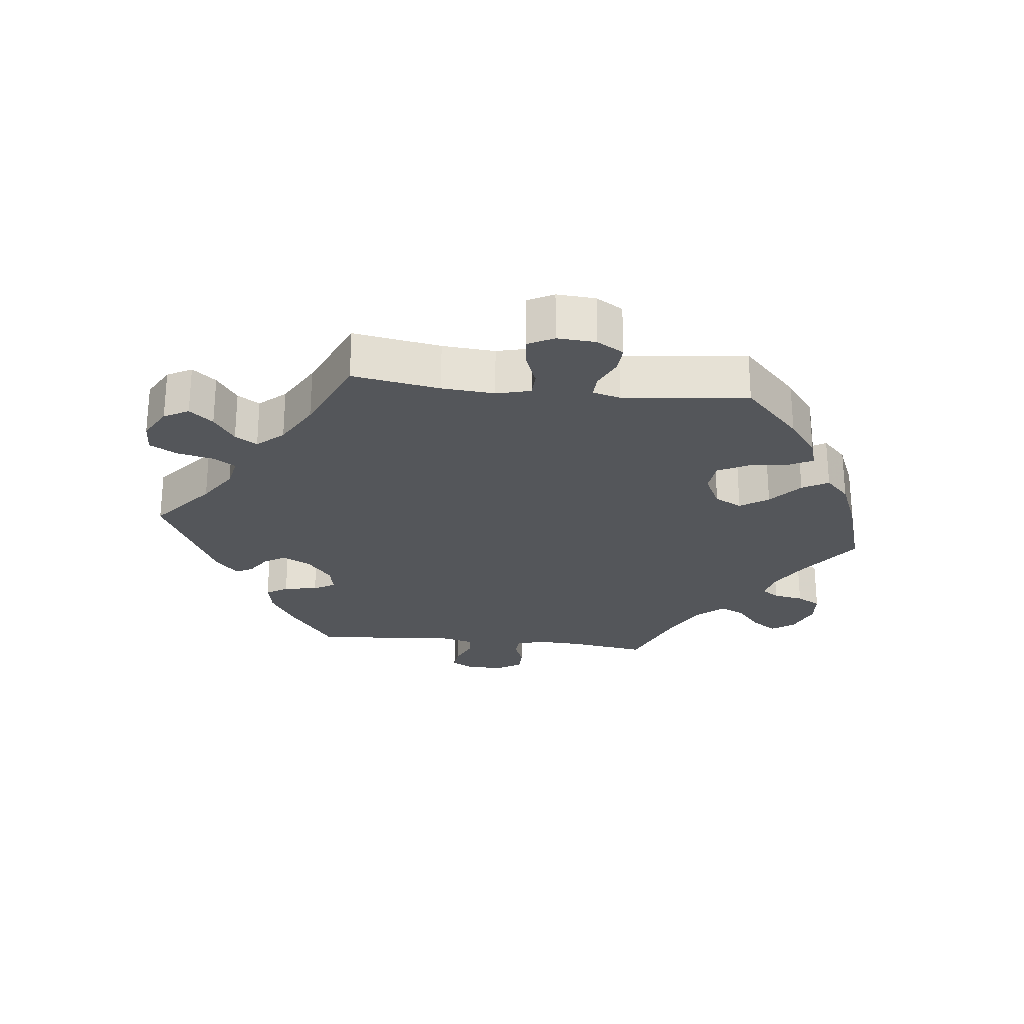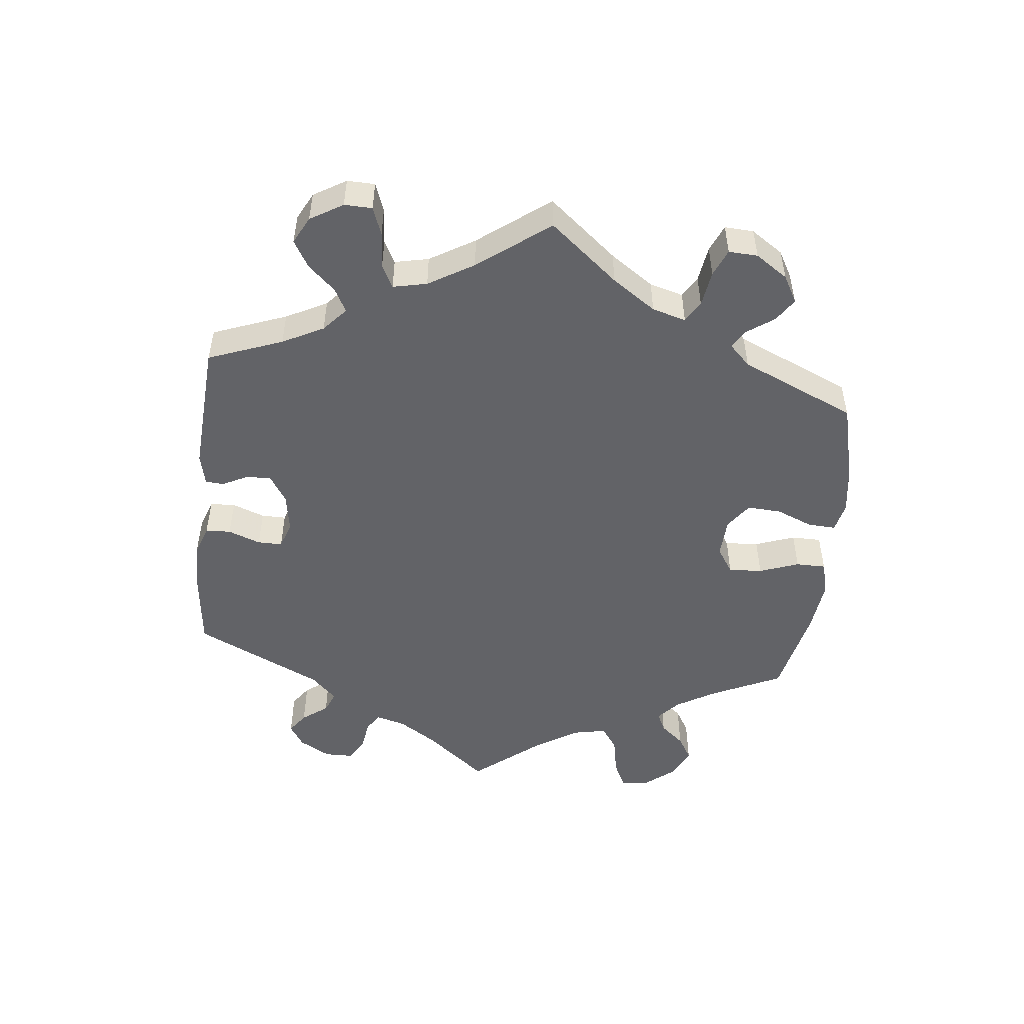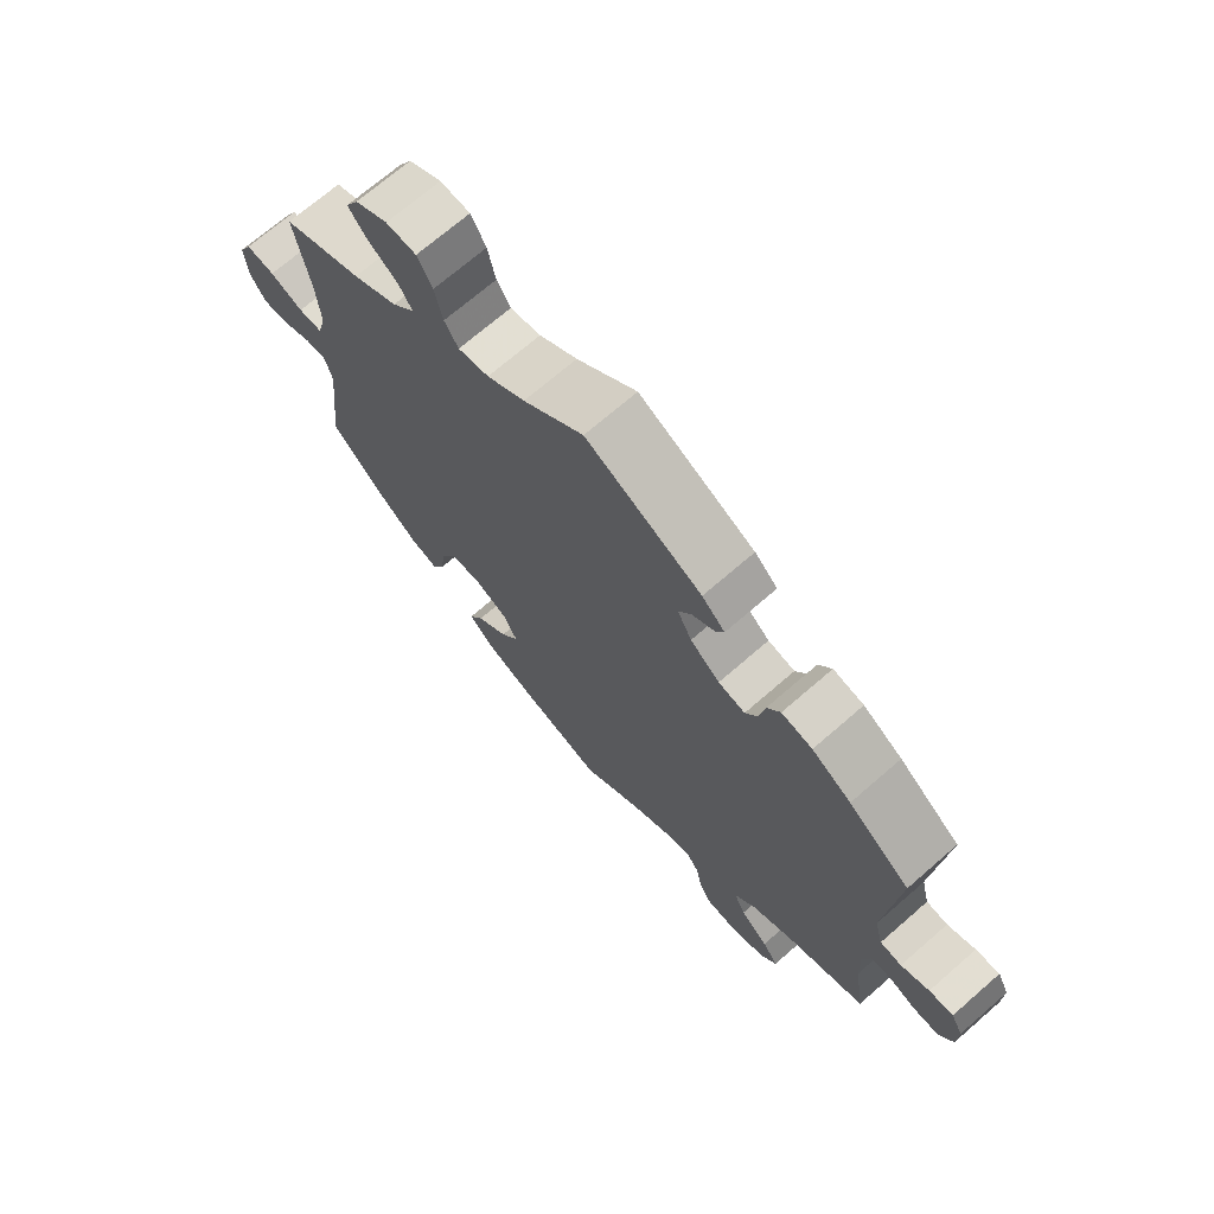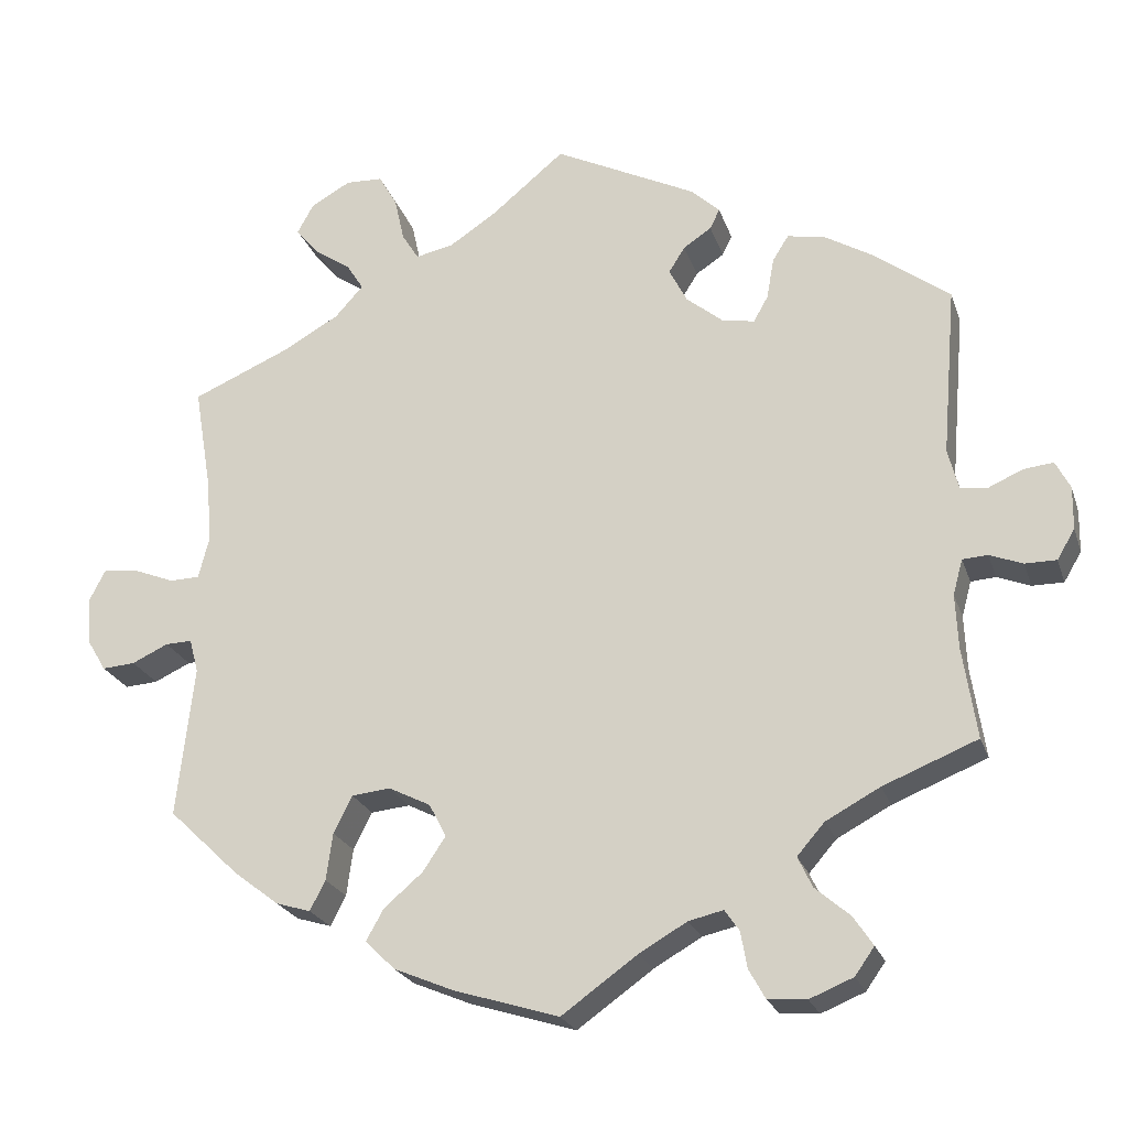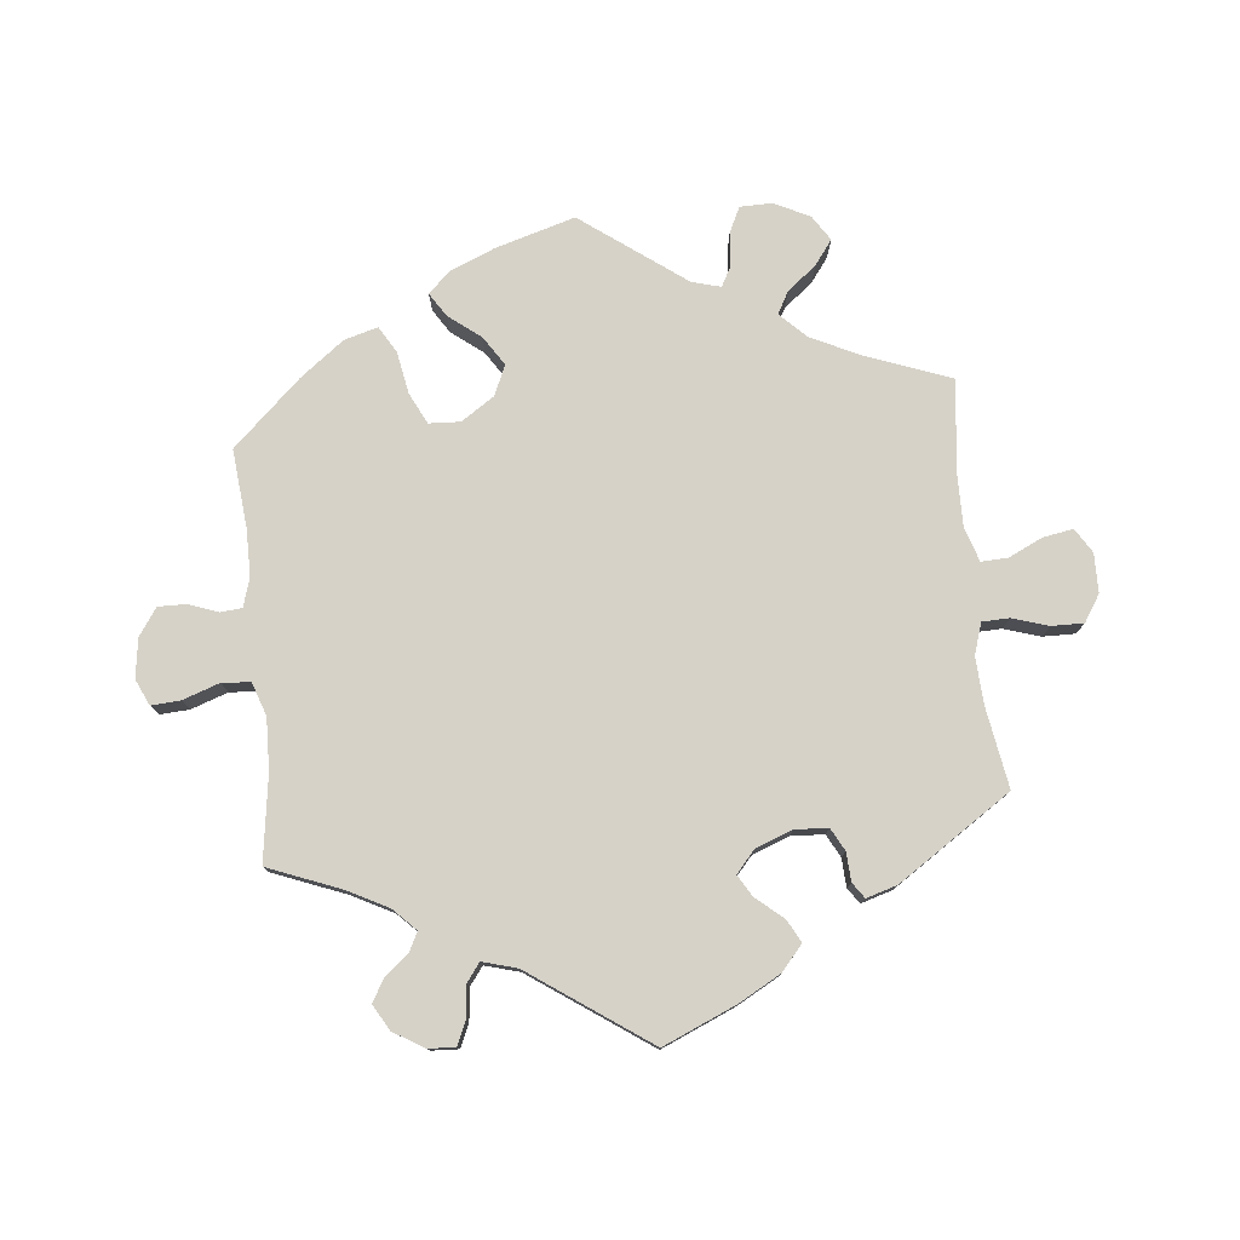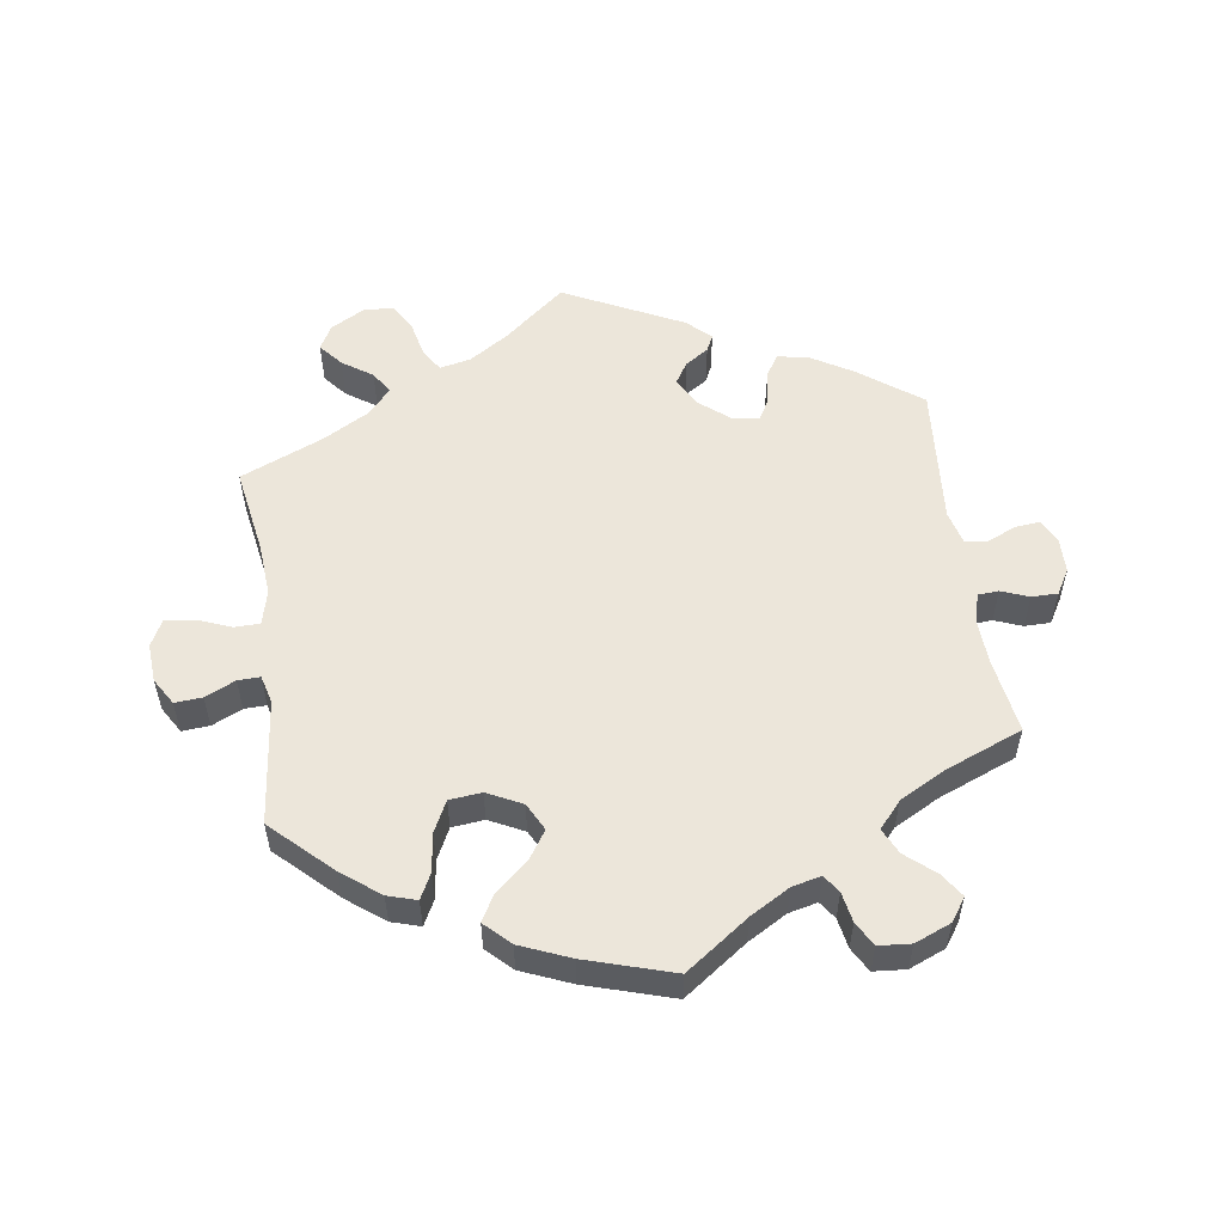
<metadata>
{"format":"obj","ext":"obj","renderer":"f3d","projection":"perspective","resolution":1024,"background":"white","views":[{"elev":-25.3,"azim":83.6,"up":"+Y"},{"elev":-51.0,"azim":53.9,"up":"+Y"},{"elev":70.5,"azim":-131.0,"up":"+Z"},{"elev":-23.2,"azim":-163.7,"up":"+Z"},{"elev":77.8,"azim":-65.8,"up":"+Y"},{"elev":54.5,"azim":171.7,"up":"+Y"}]}
</metadata>
<code>
v 0.413 0.07 -0.372
v 0.357 0.07 -0.415
v 0.314 0.07 -0.428
v 0.295 0.07 -0.391
v 0.287 0.07 -0.333
v 0.264 0.07 -0.287
v 0.216 0.07 -0.282
v 0.164 0.07 -0.308
v 0.143 0.07 -0.349
v 0.171 0.07 -0.391
v 0.219 0.07 -0.432
v 0.241 0.07 -0.471
v 0.204 0.07 -0.507
v 0.13 0.07 -0.538
v 0 0.07 -0.578
v -0.094 0.07 -0.511
v -0.153 0.07 -0.477
v -0.196 0.07 -0.467
v -0.214 0.07 -0.493
v -0.222 0.07 -0.538
v -0.242 0.07 -0.574
v -0.29 0.07 -0.578
v -0.344 0.07 -0.556
v -0.368 0.07 -0.522
v -0.344 0.07 -0.486
v -0.301 0.07 -0.449
v -0.283 0.07 -0.411
v -0.317 0.07 -0.372
v -0.384 0.07 -0.336
v -0.501 0.07 -0.289
v -0.484 0.07 -0.176
v -0.481 0.07 -0.109
v -0.493 0.07 -0.065
v -0.524 0.07 -0.063
v -0.565 0.07 -0.079
v -0.604 0.07 -0.079
v -0.626 0.07 -0.042
v -0.627 0.07 0.011
v -0.609 0.07 0.046
v -0.572 0.07 0.042
v -0.529 0.07 0.023
v -0.496 0.07 0.027
v -0.483 0.07 0.078
v -0.501 0.07 0.289
v -0.407 0.07 0.359
v -0.347 0.07 0.395
v -0.3 0.07 0.404
v -0.28 0.07 0.372
v -0.271 0.07 0.321
v -0.253 0.07 0.289
v -0.212 0.07 0.297
v -0.167 0.07 0.334
v -0.145 0.07 0.377
v -0.165 0.07 0.409
v -0.2 0.07 0.432
v -0.212 0.07 0.457
v -0.177 0.07 0.49
v 0 0.07 0.578
v 0.092 0.07 0.502
v 0.15 0.07 0.464
v 0.197 0.07 0.454
v 0.218 0.07 0.488
v 0.23 0.07 0.542
v 0.253 0.07 0.583
v 0.299 0.07 0.585
v 0.349 0.07 0.557
v 0.369 0.07 0.52
v 0.34 0.07 0.485
v 0.295 0.07 0.454
v 0.274 0.07 0.421
v 0.309 0.07 0.382
v 0.378 0.07 0.343
v 0.501 0.07 0.29
v 0.479 0.07 0.159
v 0.473 0.07 0.08
v 0.486 0.07 0.029
v 0.523 0.07 0.028
v 0.574 0.07 0.048
v 0.618 0.07 0.053
v 0.638 0.07 0.014
v 0.634 0.07 -0.044
v 0.61 0.07 -0.084
v 0.569 0.07 -0.081
v 0.524 0.07 -0.06
v 0.491 0.07 -0.059
v 0.48 0.07 -0.101
v 0.501 0.07 -0.288
v 0.413 0 -0.372
v 0.357 0 -0.415
v 0.314 0 -0.428
v 0.295 0 -0.391
v 0.287 0 -0.333
v 0.264 0 -0.287
v 0.216 0 -0.282
v 0.164 0 -0.308
v 0.143 0 -0.349
v 0.171 0 -0.391
v 0.219 0 -0.432
v 0.241 0 -0.471
v 0.204 0 -0.507
v 0.13 0 -0.538
v 0 0 -0.578
v -0.094 0 -0.511
v -0.153 0 -0.477
v -0.196 0 -0.467
v -0.214 0 -0.493
v -0.222 0 -0.538
v -0.242 0 -0.574
v -0.29 0 -0.578
v -0.344 0 -0.556
v -0.368 0 -0.522
v -0.344 0 -0.486
v -0.301 0 -0.449
v -0.283 0 -0.411
v -0.317 0 -0.372
v -0.384 0 -0.336
v -0.501 0 -0.289
v -0.484 0 -0.176
v -0.481 0 -0.109
v -0.493 0 -0.065
v -0.524 0 -0.063
v -0.565 0 -0.079
v -0.604 0 -0.079
v -0.626 0 -0.042
v -0.627 0 0.011
v -0.609 0 0.046
v -0.572 0 0.042
v -0.529 0 0.023
v -0.496 0 0.027
v -0.483 0 0.078
v -0.501 0 0.289
v -0.407 0 0.359
v -0.347 0 0.395
v -0.3 0 0.404
v -0.28 0 0.372
v -0.271 0 0.321
v -0.253 0 0.289
v -0.212 0 0.297
v -0.167 0 0.334
v -0.145 0 0.377
v -0.165 0 0.409
v -0.2 0 0.432
v -0.212 0 0.457
v -0.177 0 0.49
v 0 0 0.578
v 0.092 0 0.502
v 0.15 0 0.464
v 0.197 0 0.454
v 0.218 0 0.488
v 0.23 0 0.542
v 0.253 0 0.583
v 0.299 0 0.585
v 0.349 0 0.557
v 0.369 0 0.52
v 0.34 0 0.485
v 0.295 0 0.454
v 0.274 0 0.421
v 0.309 0 0.382
v 0.378 0 0.343
v 0.501 0 0.29
v 0.479 0 0.159
v 0.473 0 0.08
v 0.486 0 0.029
v 0.523 0 0.028
v 0.574 0 0.048
v 0.618 0 0.053
v 0.638 0 0.014
v 0.634 0 -0.044
v 0.61 0 -0.084
v 0.569 0 -0.081
v 0.524 0 -0.06
v 0.491 0 -0.059
v 0.48 0 -0.101
v 0.501 0 -0.288
f 86 87 1 2
f 85 86 2 3
f 81 82 83 84
f 81 84 85
f 80 81 85
f 77 78 79 80
f 76 77 80 85
f 75 76 85 3
f 72 73 74
f 71 72 74 75
f 70 71 75 3
f 66 67 68 69
f 66 69 70
f 65 66 70
f 62 63 64 65
f 61 62 65 70
f 60 61 70 3
f 56 57 58 59
f 54 55 56 59
f 53 54 59 60
f 52 53 60
f 51 52 60
f 46 47 48 49
f 46 49 50
f 43 44 45 46
f 42 43 46 50
f 38 39 40 41
f 38 41 42
f 37 38 42
f 34 35 36 37
f 33 34 37 42
f 32 33 42 50
f 29 30 31
f 28 29 31 32
f 27 28 32 50
f 23 24 25 26
f 23 26 27
f 22 23 27
f 19 20 21 22
f 18 19 22 27
f 17 18 27 50
f 13 14 15 16
f 10 11 12 13
f 9 10 13 16
f 8 9 16 17
f 3 4 5
f 60 3 5
f 60 5 6
f 51 60 6 7
f 8 17 50 51
f 7 8 51
f 89 88 174 173
f 90 89 173 172
f 171 170 169 168
f 172 171 168
f 172 168 167
f 167 166 165 164
f 172 167 164 163
f 90 172 163 162
f 161 160 159
f 162 161 159 158
f 90 162 158 157
f 156 155 154 153
f 157 156 153
f 157 153 152
f 152 151 150 149
f 157 152 149 148
f 90 157 148 147
f 146 145 144 143
f 146 143 142 141
f 147 146 141 140
f 147 140 139
f 147 139 138
f 136 135 134 133
f 137 136 133
f 133 132 131 130
f 137 133 130 129
f 128 127 126 125
f 129 128 125
f 129 125 124
f 124 123 122 121
f 129 124 121 120
f 137 129 120 119
f 118 117 116
f 119 118 116 115
f 137 119 115 114
f 113 112 111 110
f 114 113 110
f 114 110 109
f 109 108 107 106
f 114 109 106 105
f 137 114 105 104
f 103 102 101 100
f 100 99 98 97
f 103 100 97 96
f 104 103 96 95
f 92 91 90
f 92 90 147
f 93 92 147
f 94 93 147 138
f 138 137 104 95
f 138 95 94
f 1 88 89 2
f 2 89 90 3
f 3 90 91 4
f 4 91 92 5
f 5 92 93 6
f 6 93 94 7
f 7 94 95 8
f 8 95 96 9
f 9 96 97 10
f 10 97 98 11
f 11 98 99 12
f 12 99 100 13
f 13 100 101 14
f 14 101 102 15
f 15 102 103 16
f 16 103 104 17
f 17 104 105 18
f 18 105 106 19
f 19 106 107 20
f 20 107 108 21
f 21 108 109 22
f 22 109 110 23
f 23 110 111 24
f 24 111 112 25
f 25 112 113 26
f 26 113 114 27
f 27 114 115 28
f 28 115 116 29
f 29 116 117 30
f 30 117 118 31
f 31 118 119 32
f 32 119 120 33
f 33 120 121 34
f 34 121 122 35
f 35 122 123 36
f 36 123 124 37
f 37 124 125 38
f 38 125 126 39
f 39 126 127 40
f 40 127 128 41
f 41 128 129 42
f 42 129 130 43
f 43 130 131 44
f 44 131 132 45
f 45 132 133 46
f 46 133 134 47
f 47 134 135 48
f 48 135 136 49
f 49 136 137 50
f 50 137 138 51
f 51 138 139 52
f 52 139 140 53
f 53 140 141 54
f 54 141 142 55
f 55 142 143 56
f 56 143 144 57
f 57 144 145 58
f 58 145 146 59
f 59 146 147 60
f 60 147 148 61
f 61 148 149 62
f 62 149 150 63
f 63 150 151 64
f 64 151 152 65
f 65 152 153 66
f 66 153 154 67
f 67 154 155 68
f 68 155 156 69
f 69 156 157 70
f 70 157 158 71
f 71 158 159 72
f 72 159 160 73
f 73 160 161 74
f 74 161 162 75
f 75 162 163 76
f 76 163 164 77
f 77 164 165 78
f 78 165 166 79
f 79 166 167 80
f 80 167 168 81
f 81 168 169 82
f 82 169 170 83
f 83 170 171 84
f 84 171 172 85
f 85 172 173 86
f 86 173 174 87
f 87 174 88 1

</code>
